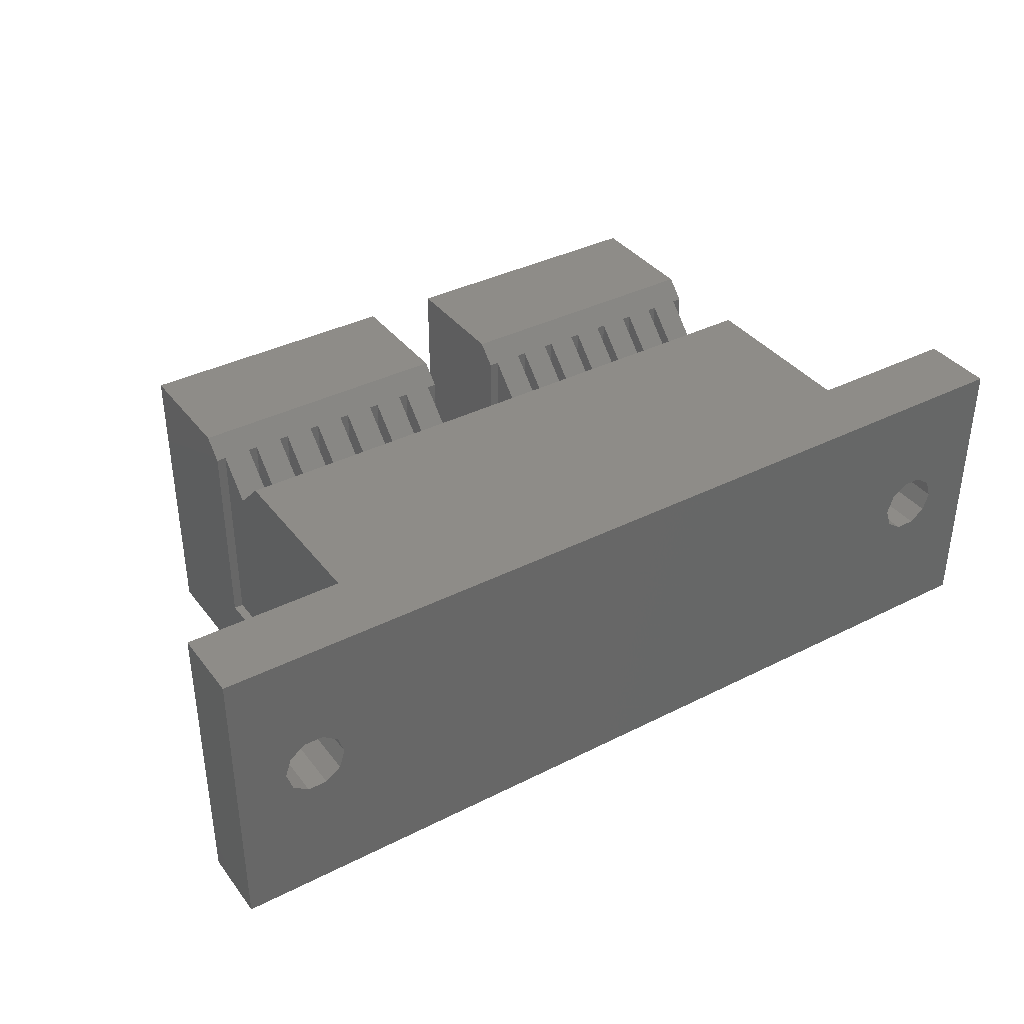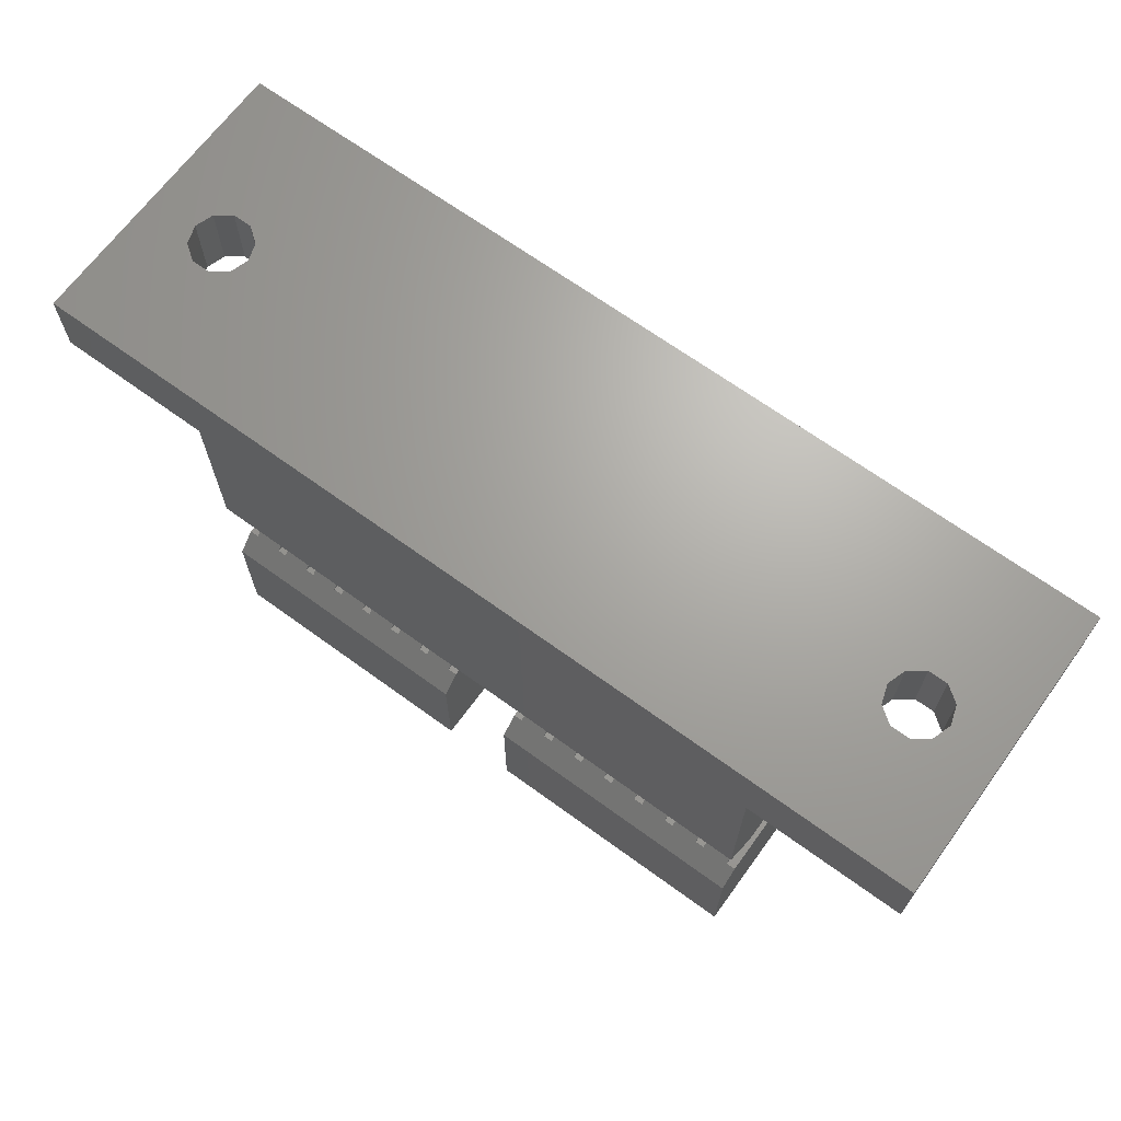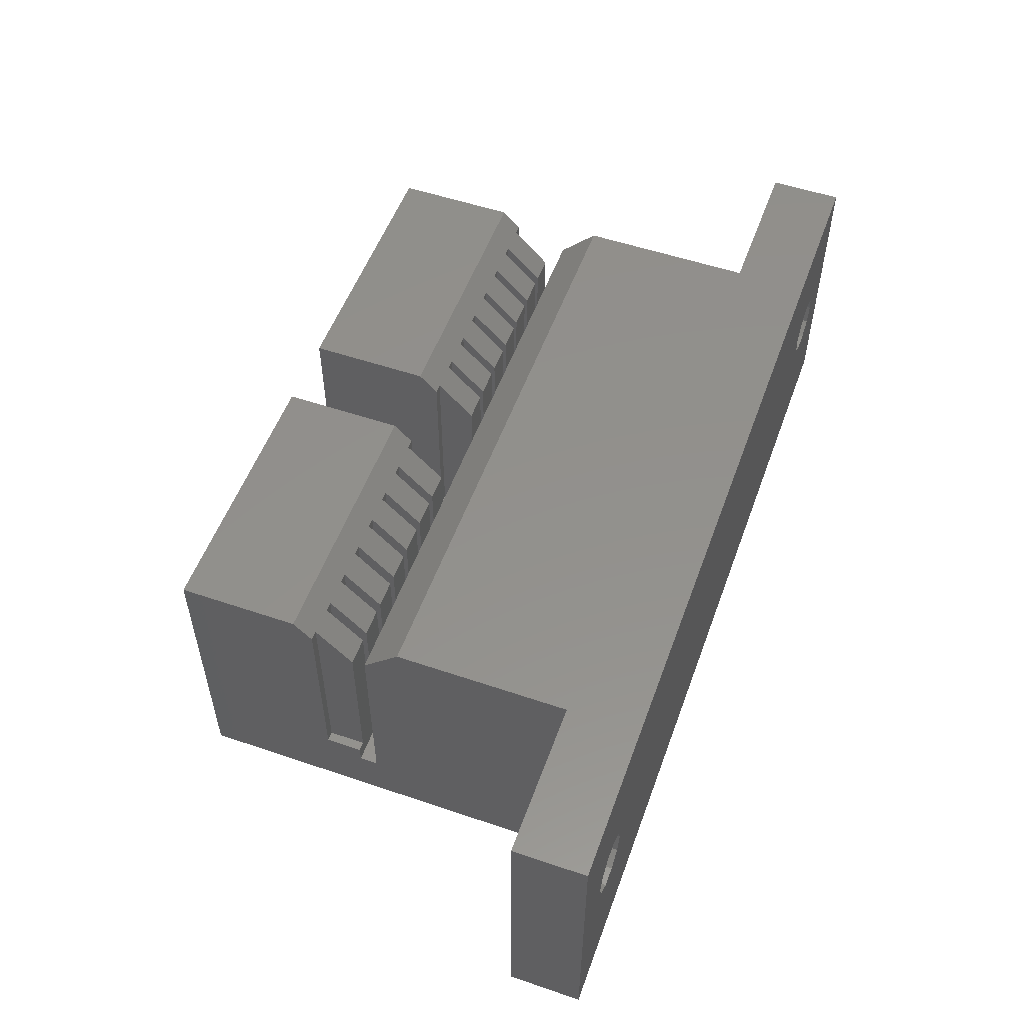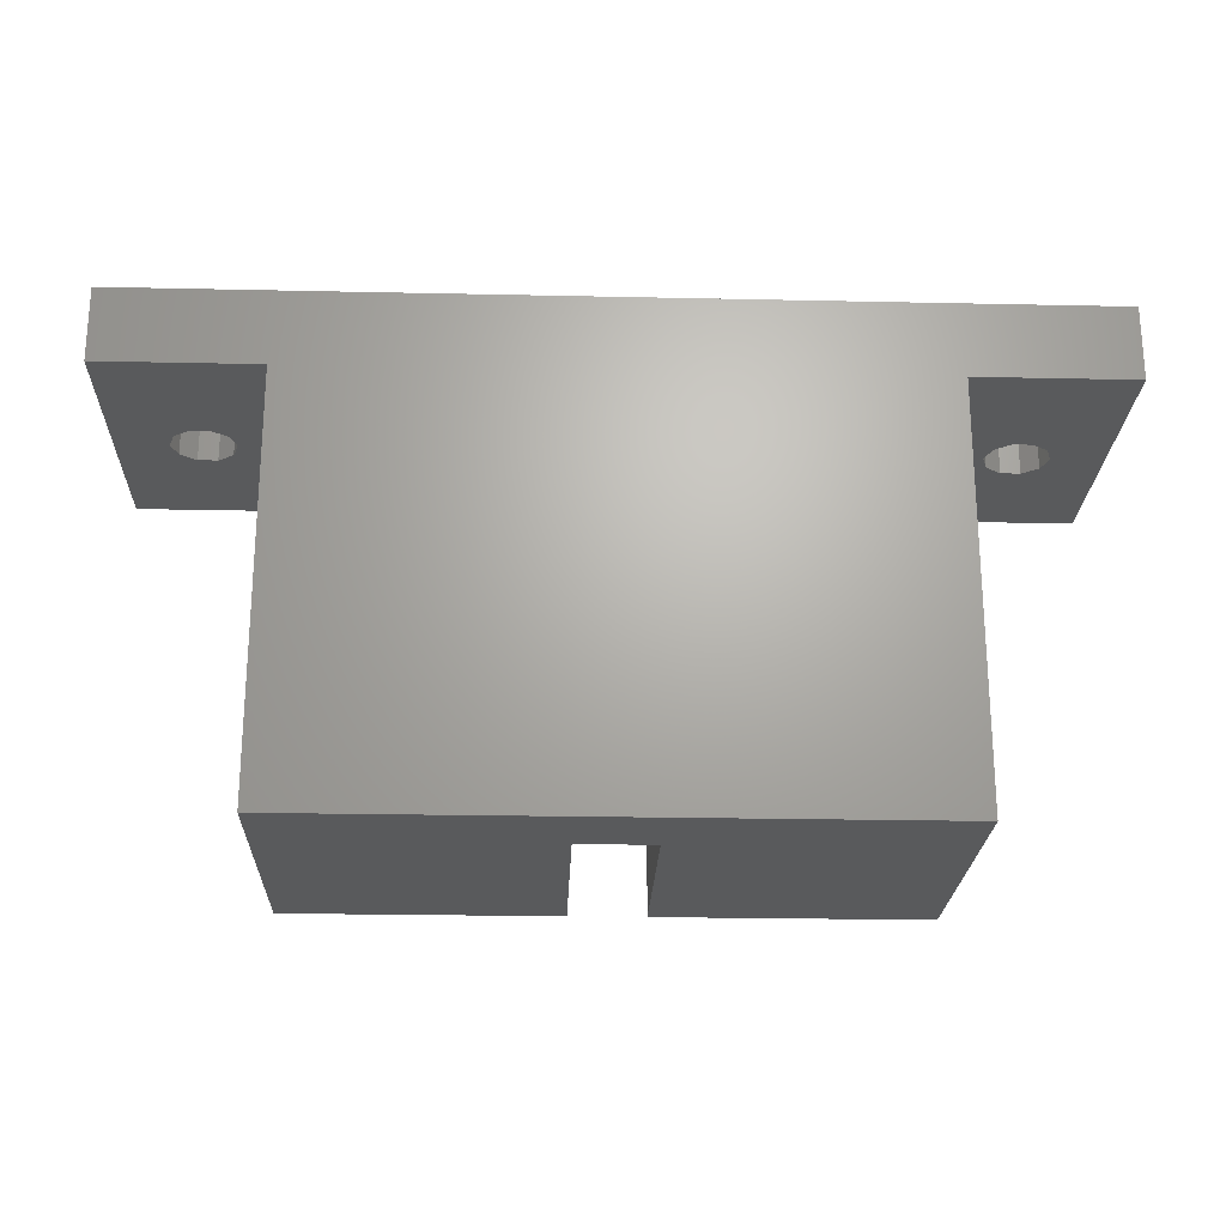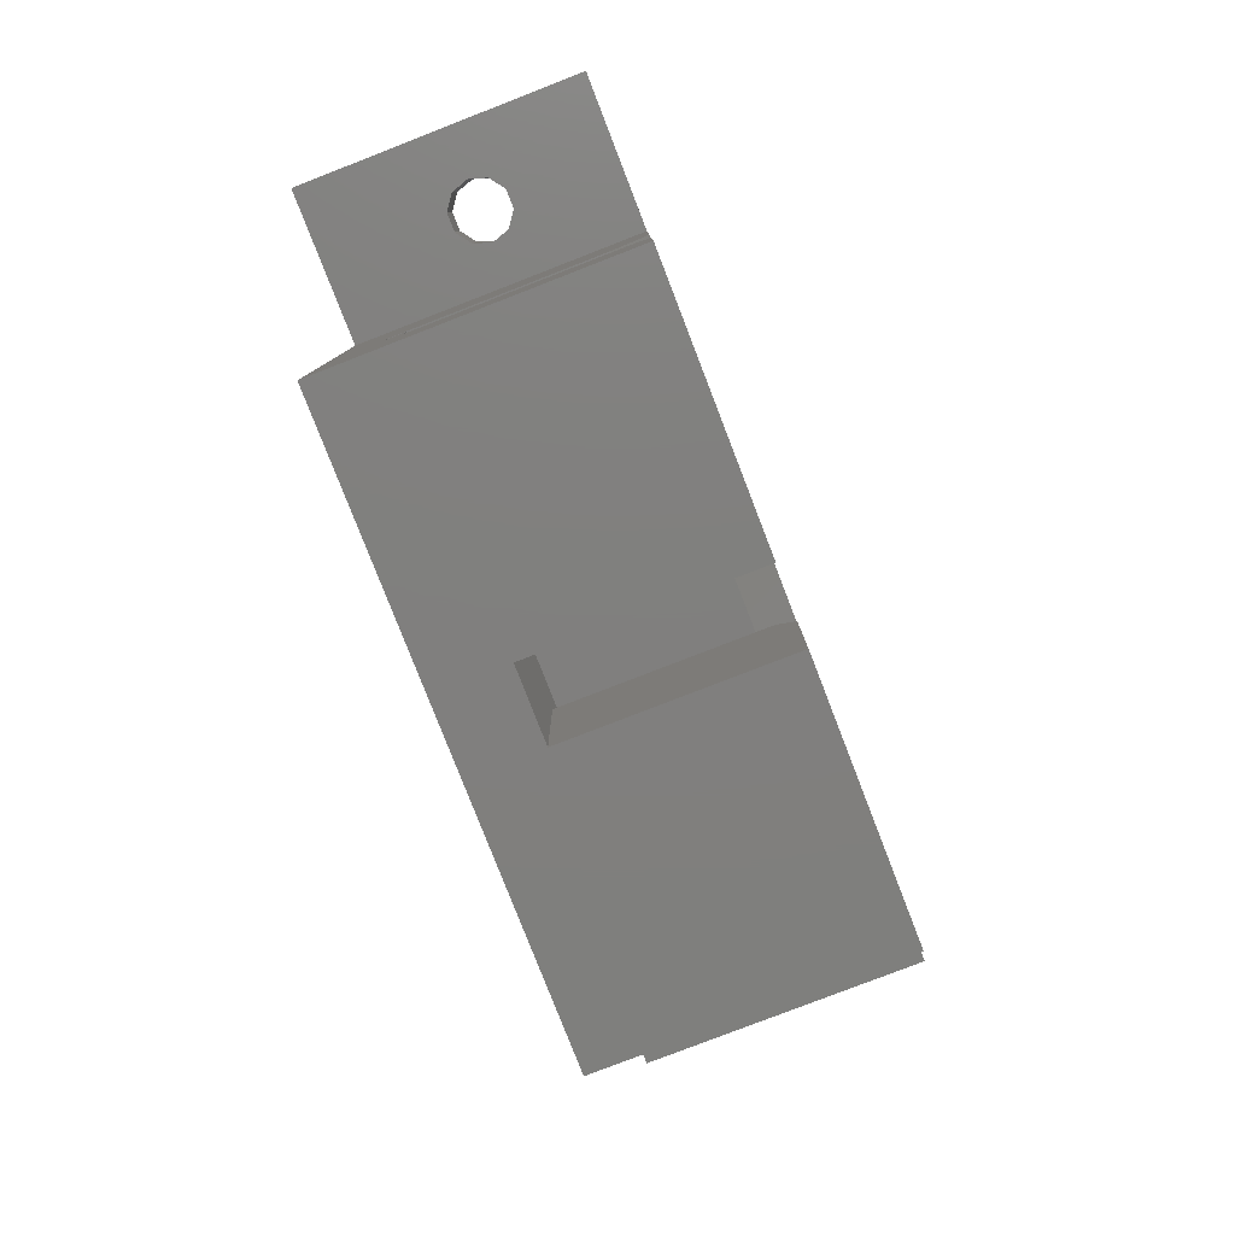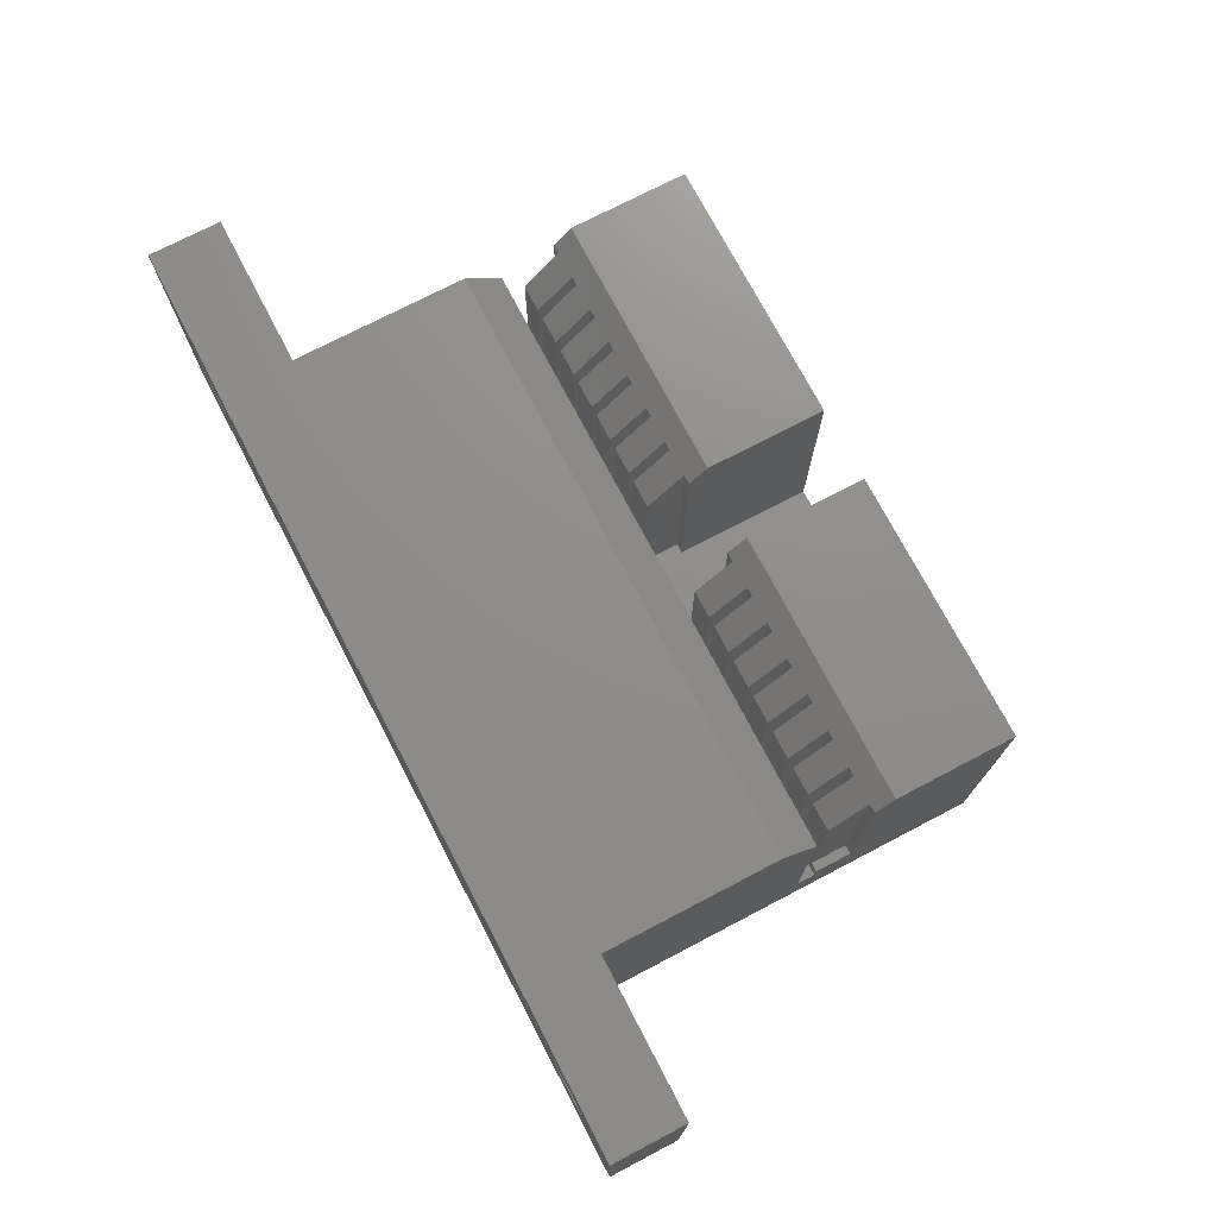
<metadata>
{"format":"stl","ext":"stl","renderer":"f3d","projection":"perspective","resolution":1024,"background":"white","views":[{"elev":37.4,"azim":147.1,"up":"+Z"},{"elev":67.4,"azim":36.1,"up":"+Y"},{"elev":53.8,"azim":109.9,"up":"+Z"},{"elev":-23.0,"azim":177.9,"up":"+Y"},{"elev":-79.6,"azim":-68.8,"up":"+Y"},{"elev":73.7,"azim":-117.6,"up":"+Z"}]}
</metadata>
<code>
# stl→obj: 194 verts, 392 faces
v -50 22 -1
v -50 22 15
v -50 26 -1
v -50 26 15
v -46.88 22 6.501
v -41.5 22 -1
v -47.2 22 7.5
v -43.8 22 7.5
v -44.12 22 6.501
v -46.88 22 8.499
v -44.97 22 5.883
v -46.03 22 5.883
v -41.5 22 15
v -46.03 22 9.117
v -44.97 22 9.117
v -44.12 22 8.499
v 0 26 -1
v -8.5 22 -1
v 0 22 -1
v -8.5 0 -1
v -41.5 0 -1
v -44.12 26 8.499
v -5.025 26 9.117
v 0 26 15
v -47.2 26 7.5
v -46.88 26 6.501
v -46.03 26 5.883
v -44.97 26 5.883
v -43.8 26 7.5
v -44.12 26 6.501
v -3.975 26 5.883
v -5.025 26 5.883
v -46.03 26 9.117
v -44.97 26 9.117
v -46.88 26 8.499
v -5.875 26 6.501
v -6.2 26 7.5
v -3.125 26 8.499
v -2.8 26 7.5
v -3.125 26 6.501
v -3.975 26 9.117
v -5.875 26 8.499
v -8.5 22 15
v 0 22 15
v -8.5 12.5 15
v -41.5 12.5 15
v -41.5 0 15
v -41.5 7.5 3
v -41.5 9.5 2
v -41.5 9.5 3
v -41.5 10.5 13
v -41.5 10.5 2
v -41.5 6.5 15
v -41.5 7.5 14
v -23 0 3
v -27 0 3
v -27 0 15
v -8.5 0 15
v -23 0 15
v -8.5 10.5 2
v -8.5 9.5 3
v -8.5 7.5 3
v -8.5 9.5 2
v -8.5 10.5 13
v -8.5 6.5 15
v -8.5 7.5 14
v -5.875 22 6.501
v -5.025 22 5.883
v -6.2 22 7.5
v -3.975 22 5.883
v -5.025 22 9.117
v -3.125 22 6.501
v -3.975 22 9.117
v -3.125 22 8.499
v -2.8 22 7.5
v -5.875 22 8.499
v -41 9.5 3
v -41 9.5 12
v -39.5 9.5 12
v -39.5 9.5 3
v -39 9.5 3
v -39 9.5 12
v -37.5 9.5 12
v -37.5 9.5 3
v -37 9.5 3
v -37 9.5 12
v -35.5 9.5 12
v -35.5 9.5 3
v -35 9.5 3
v -35 9.5 12
v -33.5 9.5 12
v -33.5 9.5 3
v -33 9.5 3
v -33 9.5 12
v -31.5 9.5 12
v -31.5 9.5 3
v -31 9.5 3
v -31 9.5 12
v -29.5 9.5 12
v -29.5 9.5 3
v -29 9.5 3
v -29 9.5 12
v -27.5 9.5 12
v -27.5 9.5 3
v -22.5 9.5 3
v -22.5 9.5 12
v -21 9.5 12
v -21 9.5 3
v -20.5 9.5 3
v -20.5 9.5 12
v -19 9.5 12
v -19 9.5 3
v -18.5 9.5 3
v -18.5 9.5 12
v -17 9.5 12
v -17 9.5 3
v -16.5 9.5 3
v -16.5 9.5 12
v -15 9.5 12
v -15 9.5 3
v -14.5 9.5 3
v -14.5 9.5 12
v -13 9.5 12
v -13 9.5 3
v -12.5 9.5 3
v -12.5 9.5 12
v -11 9.5 12
v -11 9.5 3
v -10.5 9.5 3
v -10.5 9.5 12
v -9 9.5 12
v -9 9.5 3
v -41 7.5 3
v -41 7.5 14
v -29 7.5 14
v -29.5 7.5 14
v -27 6.5 15
v -27 7.5 14
v -27.5 7.5 14
v -31 7.5 14
v -31.5 7.5 14
v -33 7.5 14
v -33.5 7.5 14
v -35 7.5 14
v -35.5 7.5 14
v -37 7.5 14
v -37.5 7.5 14
v -39 7.5 14
v -39.5 7.5 14
v -27 7.5 3
v -23 7.5 3
v -22.5 7.5 3
v -27.5 7.5 3
v -23 6.5 15
v -23 7.5 14
v -10.5 7.5 14
v -11 7.5 14
v -9 7.5 14
v -12.5 7.5 14
v -13 7.5 14
v -14.5 7.5 14
v -15 7.5 14
v -16.5 7.5 14
v -17 7.5 14
v -18.5 7.5 14
v -19 7.5 14
v -20.5 7.5 14
v -21 7.5 14
v -22.5 7.5 14
v -9 7.5 3
v -10.5 7.5 3
v -11 7.5 3
v -12.5 7.5 3
v -13 7.5 3
v -14.5 7.5 3
v -15 7.5 3
v -16.5 7.5 3
v -17 7.5 3
v -18.5 7.5 3
v -19 7.5 3
v -20.5 7.5 3
v -21 7.5 3
v -29 7.5 3
v -29.5 7.5 3
v -31 7.5 3
v -31.5 7.5 3
v -33 7.5 3
v -33.5 7.5 3
v -35 7.5 3
v -35.5 7.5 3
v -37 7.5 3
v -37.5 7.5 3
v -39 7.5 3
v -39.5 7.5 3
f 1 2 3
f 3 2 4
f 5 1 6
f 2 1 5
f 2 5 7
f 8 9 6
f 2 7 10
f 11 12 6
f 13 2 14
f 9 11 6
f 13 14 15
f 13 15 16
f 13 8 6
f 13 16 8
f 12 5 6
f 10 14 2
f 1 3 6
f 6 3 17
f 18 17 19
f 6 17 18
f 18 20 6
f 6 20 21
f 22 4 17
f 23 4 24
f 3 4 25
f 3 25 26
f 3 26 27
f 3 27 17
f 27 28 17
f 29 17 30
f 31 17 32
f 33 4 34
f 34 4 22
f 29 22 17
f 35 4 33
f 25 4 35
f 36 4 37
f 17 4 36
f 17 36 32
f 38 24 39
f 17 31 40
f 17 40 24
f 40 39 24
f 23 24 41
f 38 41 24
f 42 4 23
f 37 4 42
f 30 17 28
f 43 44 4
f 4 2 13
f 45 4 13
f 46 45 13
f 45 43 4
f 44 24 4
f 21 47 48
f 49 48 50
f 21 48 49
f 21 49 6
f 51 6 52
f 49 52 6
f 51 46 6
f 6 46 13
f 48 47 53
f 48 53 54
f 5 26 25
f 7 5 25
f 12 27 26
f 5 12 26
f 11 28 27
f 12 11 27
f 9 30 28
f 11 9 28
f 29 30 8
f 8 30 9
f 29 8 22
f 22 8 16
f 22 16 34
f 34 16 15
f 34 15 33
f 33 15 14
f 33 14 35
f 35 14 10
f 25 35 10
f 7 25 10
f 55 21 20
f 56 57 47
f 58 59 20
f 56 21 55
f 47 21 56
f 59 55 20
f 60 20 18
f 61 62 63
f 43 45 18
f 45 64 18
f 63 20 60
f 62 20 63
f 58 20 62
f 65 58 66
f 64 60 18
f 62 66 58
f 67 18 19
f 68 67 19
f 69 18 67
f 43 18 69
f 70 68 19
f 44 43 71
f 72 70 19
f 44 71 73
f 44 74 19
f 44 73 74
f 74 75 19
f 75 72 19
f 69 76 43
f 76 71 43
f 44 19 17
f 24 44 17
f 37 42 76
f 69 37 76
f 67 36 37
f 69 67 37
f 23 71 42
f 42 71 76
f 41 73 23
f 23 73 71
f 38 74 41
f 41 74 73
f 39 75 38
f 38 75 74
f 39 40 75
f 75 40 72
f 72 40 31
f 70 72 31
f 70 31 32
f 68 70 32
f 68 32 36
f 67 68 36
f 64 45 46
f 51 64 46
f 60 64 51
f 52 60 51
f 63 60 52
f 49 63 52
f 77 78 79
f 77 79 80
f 77 63 50
f 80 63 77
f 81 82 83
f 81 83 84
f 81 63 80
f 84 63 81
f 85 86 87
f 85 87 88
f 85 63 84
f 88 63 85
f 89 90 91
f 89 91 92
f 89 63 88
f 92 63 89
f 93 94 95
f 93 95 96
f 93 63 92
f 96 63 93
f 97 98 99
f 97 99 100
f 97 63 96
f 100 63 97
f 101 102 103
f 101 103 104
f 101 63 100
f 104 63 101
f 105 106 107
f 105 107 108
f 105 63 104
f 108 63 105
f 109 110 111
f 109 111 112
f 109 63 108
f 112 63 109
f 113 114 115
f 113 115 116
f 113 63 112
f 116 63 113
f 117 118 119
f 117 119 120
f 117 63 116
f 120 63 117
f 121 122 123
f 121 123 124
f 121 63 120
f 124 63 121
f 125 126 127
f 125 127 128
f 125 63 124
f 128 63 125
f 129 130 131
f 129 131 132
f 129 63 128
f 132 61 63
f 132 63 129
f 63 49 50
f 50 48 133
f 77 50 133
f 48 54 133
f 133 54 134
f 135 136 137
f 137 138 139
f 102 137 139
f 103 102 139
f 102 135 137
f 136 140 137
f 141 142 137
f 99 98 136
f 98 140 136
f 143 144 137
f 140 141 137
f 95 94 141
f 94 142 141
f 145 146 137
f 142 143 137
f 91 90 143
f 90 144 143
f 147 148 137
f 144 145 137
f 87 86 145
f 86 146 145
f 149 134 137
f 146 147 137
f 83 82 147
f 82 148 147
f 148 149 137
f 79 78 149
f 78 134 149
f 134 54 137
f 54 53 137
f 53 47 57
f 137 53 57
f 150 138 137
f 56 150 57
f 57 150 137
f 150 56 55
f 105 150 151
f 151 150 55
f 105 151 152
f 104 150 105
f 153 150 104
f 154 155 59
f 59 155 151
f 59 151 55
f 154 59 58
f 65 154 58
f 156 157 65
f 65 66 158
f 130 65 158
f 131 130 158
f 130 156 65
f 157 159 65
f 160 161 65
f 127 126 157
f 126 159 157
f 162 163 65
f 159 160 65
f 123 122 160
f 122 161 160
f 164 165 65
f 161 162 65
f 119 118 162
f 118 163 162
f 166 167 65
f 163 164 65
f 115 114 164
f 114 165 164
f 168 169 65
f 165 166 65
f 111 110 166
f 110 167 166
f 167 168 65
f 107 106 168
f 106 169 168
f 169 155 65
f 155 154 65
f 66 62 158
f 158 62 170
f 62 61 132
f 170 62 132
f 132 131 158
f 170 132 158
f 130 129 156
f 156 129 171
f 171 129 128
f 172 171 128
f 128 127 157
f 172 128 157
f 126 125 159
f 159 125 173
f 173 125 124
f 174 173 124
f 124 123 160
f 174 124 160
f 122 121 161
f 161 121 175
f 175 121 120
f 176 175 120
f 120 119 162
f 176 120 162
f 118 117 163
f 163 117 177
f 177 117 116
f 178 177 116
f 116 115 164
f 178 116 164
f 114 113 165
f 165 113 179
f 179 113 112
f 180 179 112
f 112 111 166
f 180 112 166
f 110 109 167
f 167 109 181
f 181 109 108
f 182 181 108
f 108 107 168
f 182 108 168
f 106 105 169
f 169 105 152
f 139 153 104
f 103 139 104
f 183 135 101
f 101 135 102
f 100 184 183
f 101 100 183
f 136 184 100
f 99 136 100
f 185 140 97
f 97 140 98
f 96 186 185
f 97 96 185
f 141 186 96
f 95 141 96
f 187 142 93
f 93 142 94
f 92 188 187
f 93 92 187
f 143 188 92
f 91 143 92
f 189 144 89
f 89 144 90
f 88 190 189
f 89 88 189
f 145 190 88
f 87 145 88
f 191 146 85
f 85 146 86
f 84 192 191
f 85 84 191
f 147 192 84
f 83 147 84
f 193 148 81
f 81 148 82
f 80 194 193
f 81 80 193
f 149 194 80
f 79 149 80
f 133 134 77
f 77 134 78
f 194 149 193
f 193 149 148
f 192 147 191
f 191 147 146
f 190 145 189
f 189 145 144
f 188 143 187
f 187 143 142
f 186 141 185
f 185 141 140
f 184 136 183
f 183 136 135
f 138 150 139
f 139 150 153
f 169 152 155
f 155 152 151
f 167 181 168
f 168 181 182
f 165 179 166
f 166 179 180
f 163 177 164
f 164 177 178
f 161 175 162
f 162 175 176
f 159 173 160
f 160 173 174
f 156 171 157
f 157 171 172

</code>
